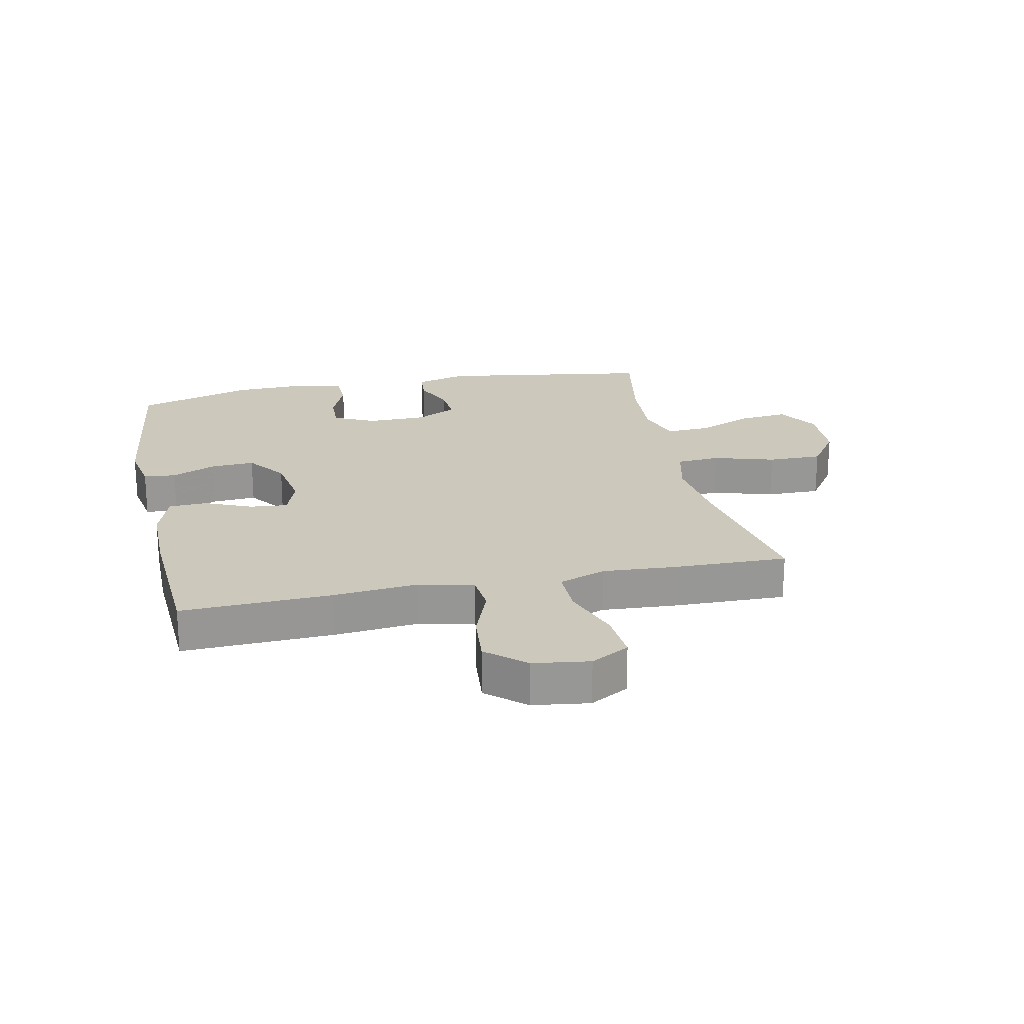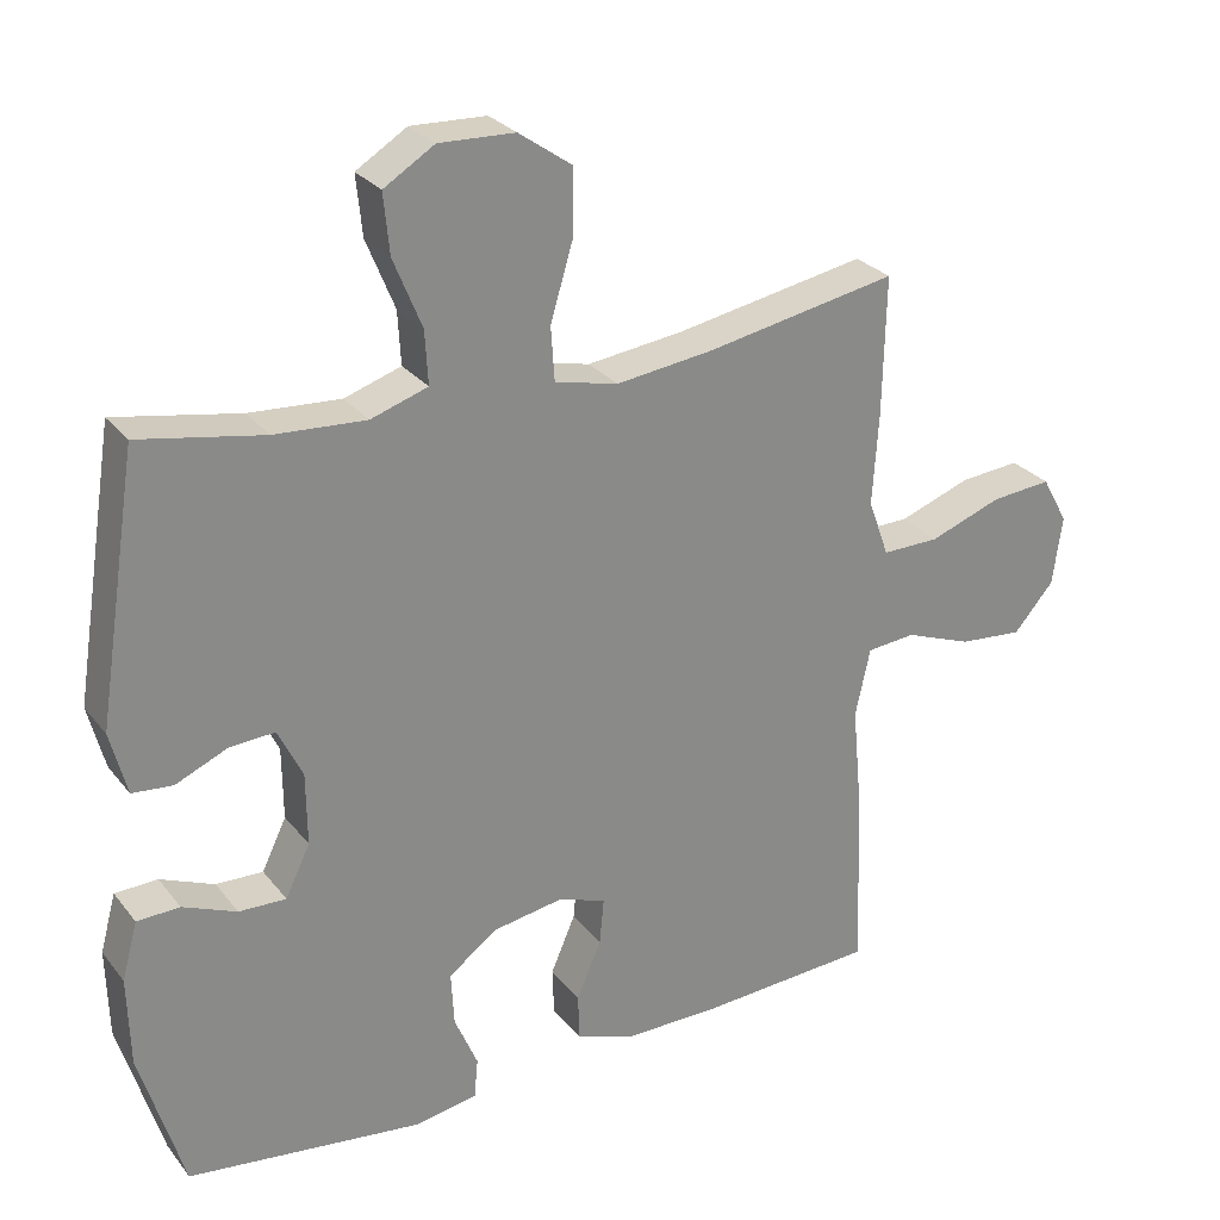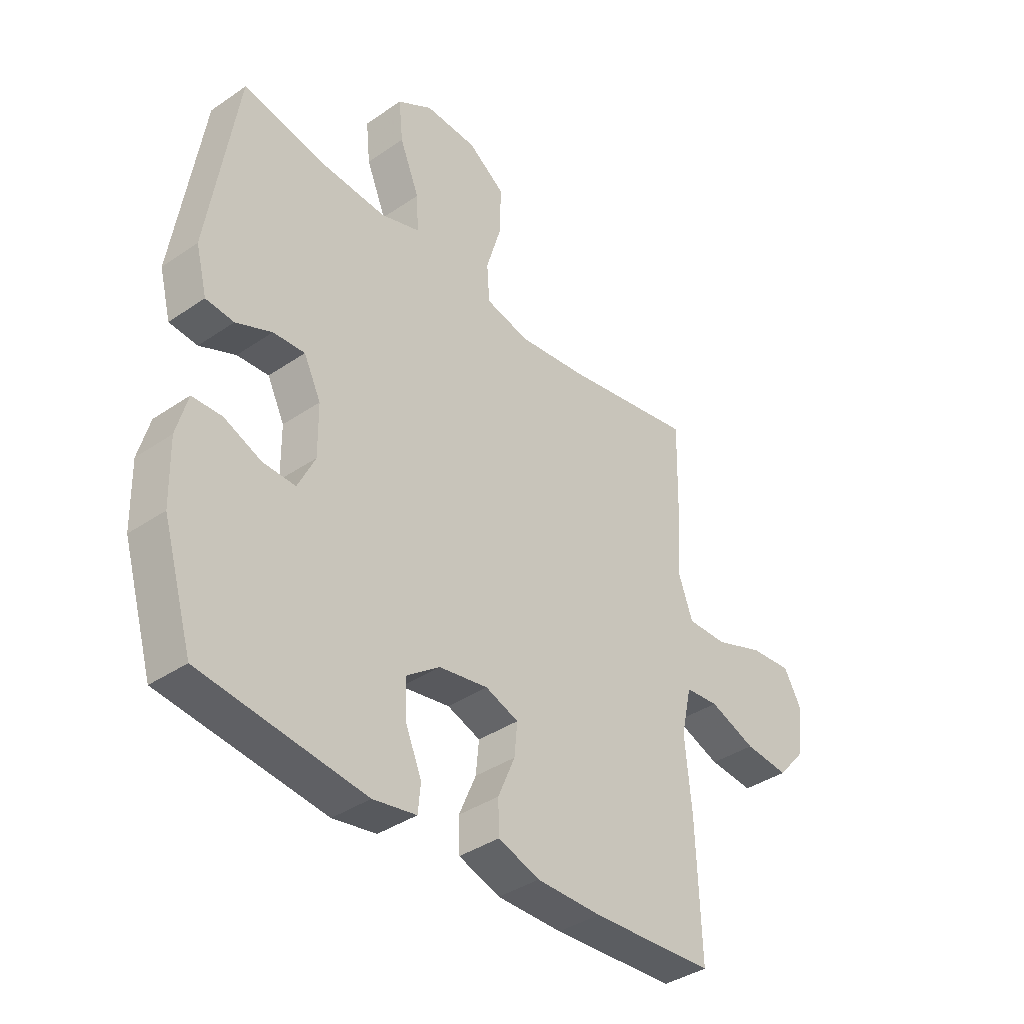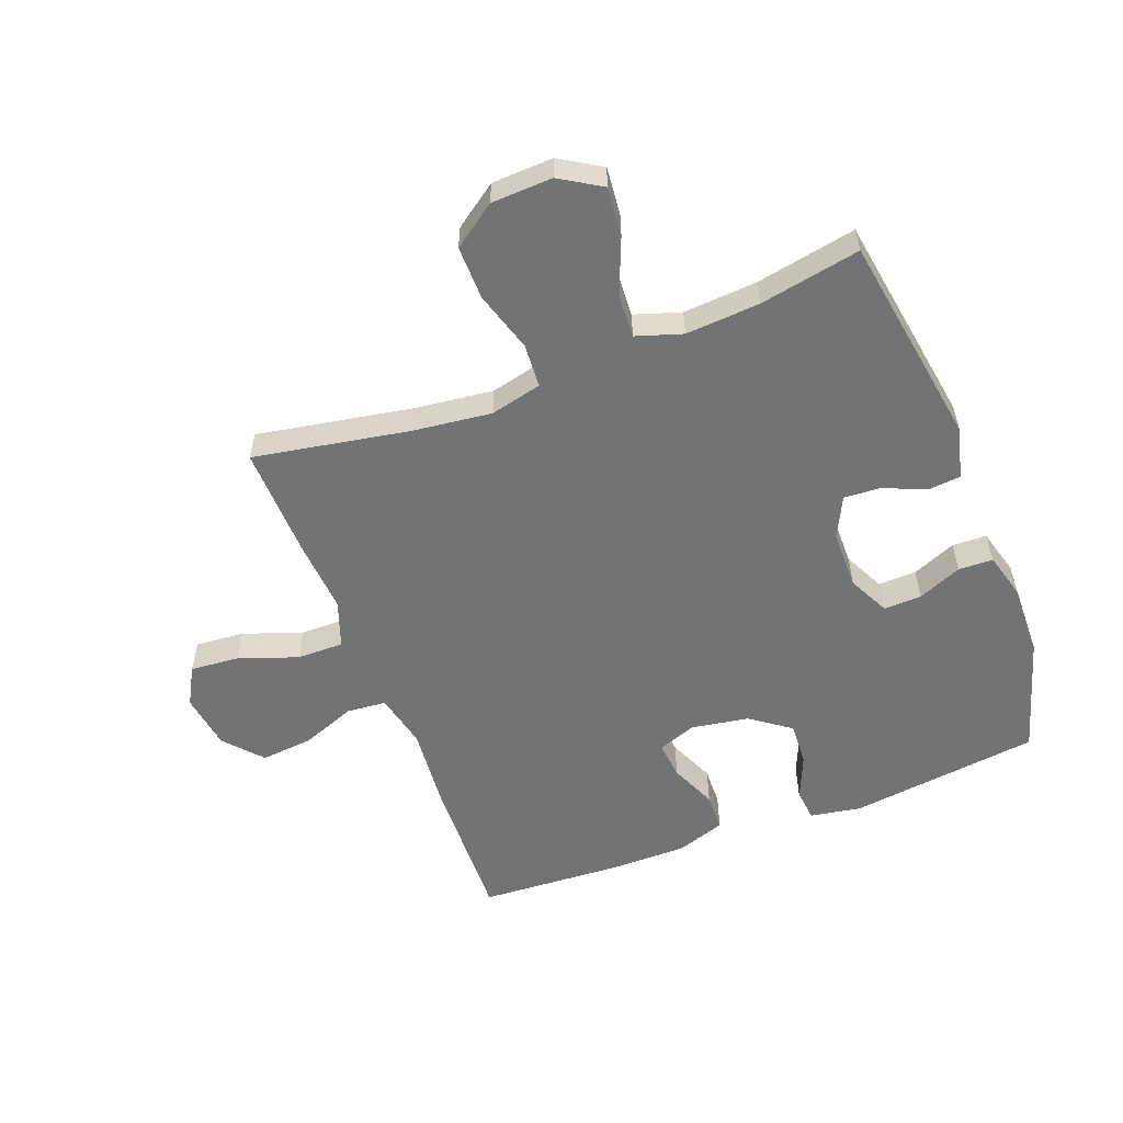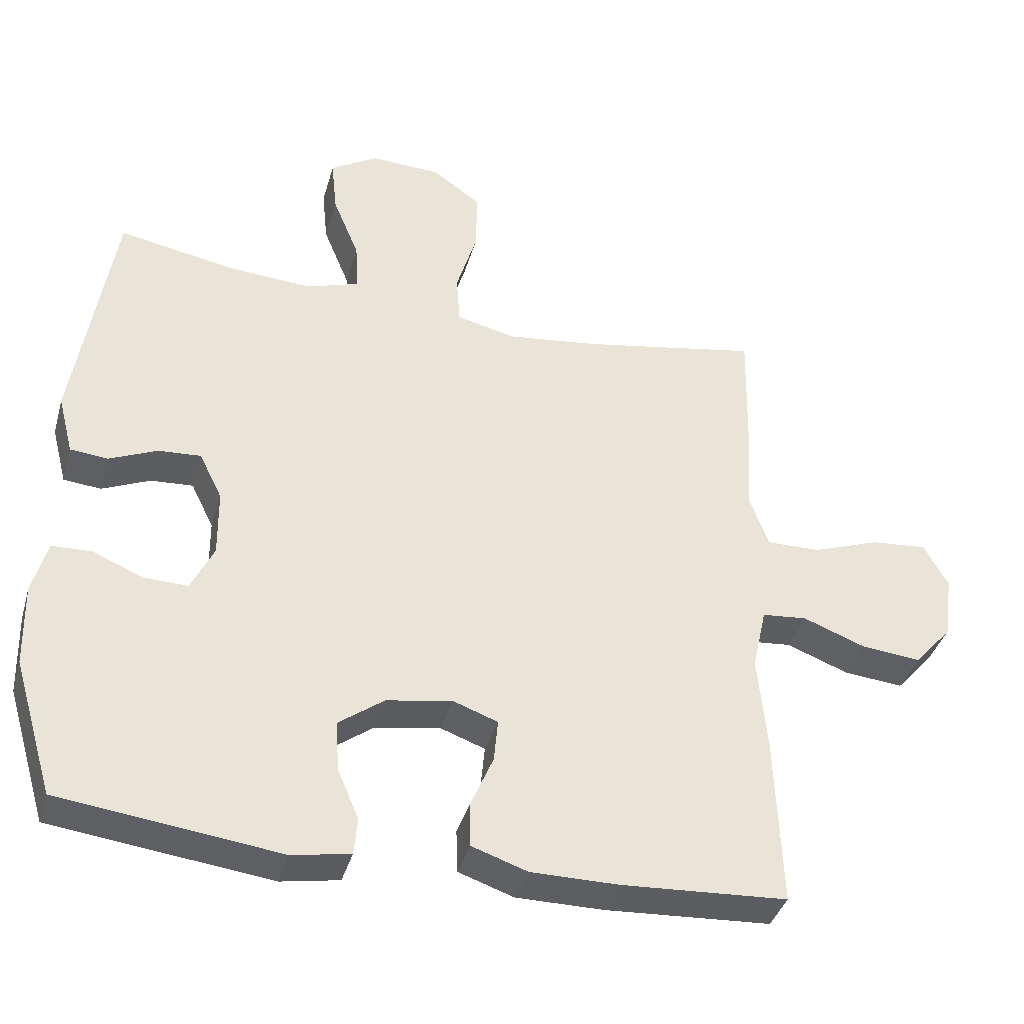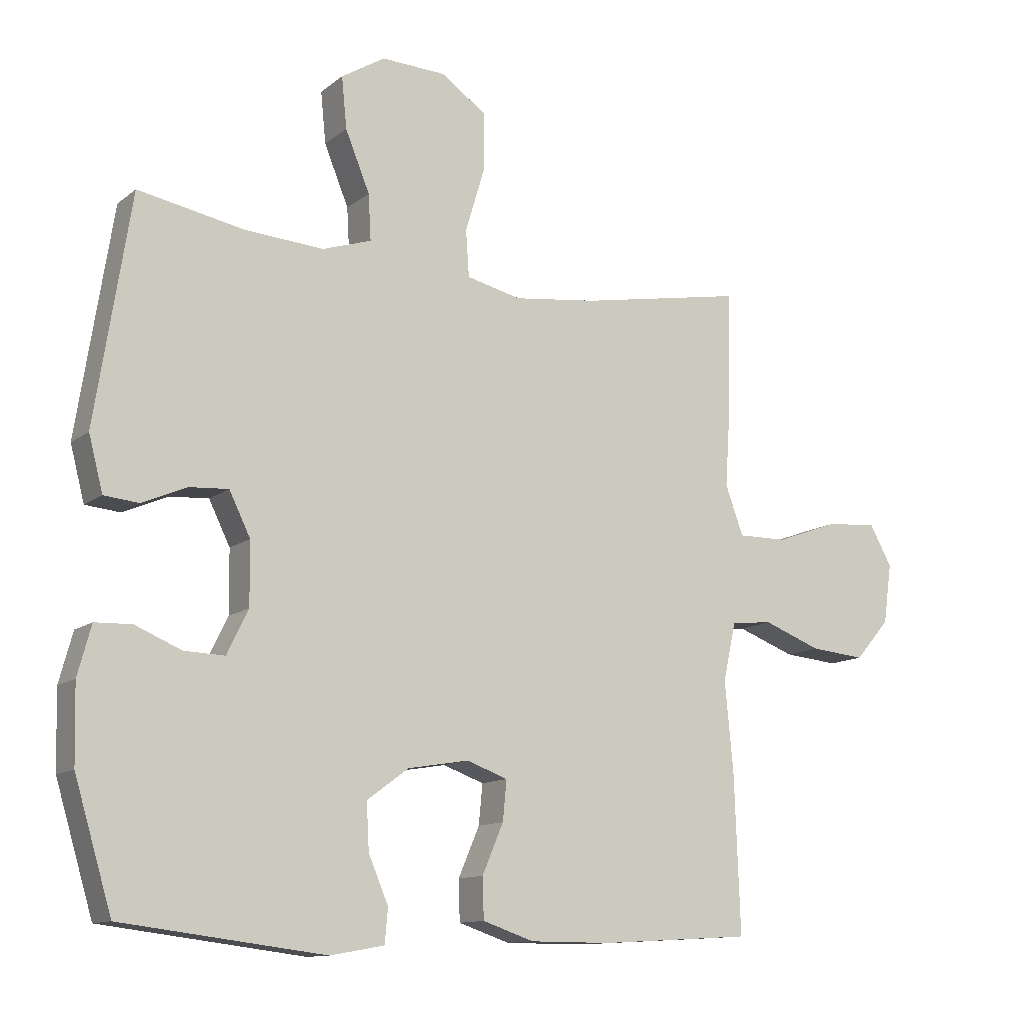
<metadata>
{"format":"obj","ext":"obj","renderer":"f3d","projection":"perspective","resolution":1024,"background":"white","views":[{"elev":22.2,"azim":-101.9,"up":"+Y"},{"elev":27.3,"azim":150.2,"up":"+Z"},{"elev":-38.3,"azim":130.8,"up":"+Z"},{"elev":-55.7,"azim":21.1,"up":"+Y"},{"elev":-38.5,"azim":164.5,"up":"+Z"},{"elev":-12.0,"azim":149.8,"up":"+Z"}]}
</metadata>
<code>
v -0.5 0.07 -0.5
v -0.491 0.07 -0.253
v -0.478 0.07 -0.115
v -0.498 0.07 -0.024
v -0.563 0.07 -0.018
v -0.653 0.07 -0.052
v -0.739 0.07 -0.06
v -0.793 0.07 0.002
v -0.806 0.07 0.095
v -0.771 0.07 0.158
v -0.69 0.07 0.151
v -0.593 0.07 0.116
v -0.516 0.07 0.115
v -0.488 0.07 0.192
v -0.496 0.07 0.313
v -0.5 0.07 0.5
v -0.243 0.07 0.453
v -0.113 0.07 0.437
v -0.028 0.07 0.457
v -0.023 0.07 0.529
v -0.053 0.07 0.629
v -0.054 0.07 0.718
v 0.017 0.07 0.768
v 0.118 0.07 0.772
v 0.186 0.07 0.73
v 0.178 0.07 0.65
v 0.14 0.07 0.557
v 0.136 0.07 0.486
v 0.212 0.07 0.461
v 0.334 0.07 0.469
v 0.5 0.07 0.5
v 0.555 0.07 0.148
v 0.533 0.07 0.063
v 0.479 0.07 0.058
v 0.41 0.07 0.088
v 0.349 0.07 0.092
v 0.316 0.07 0.025
v 0.315 0.07 -0.072
v 0.348 0.07 -0.14
v 0.411 0.07 -0.138
v 0.483 0.07 -0.108
v 0.54 0.07 -0.11
v 0.561 0.07 -0.187
v 0.558 0.07 -0.306
v 0.5 0.07 -0.5
v 0.185 0.07 -0.539
v 0.101 0.07 -0.524
v 0.096 0.07 -0.471
v 0.127 0.07 -0.398
v 0.131 0.07 -0.326
v 0.066 0.07 -0.278
v -0.029 0.07 -0.262
v -0.093 0.07 -0.285
v -0.087 0.07 -0.347
v -0.054 0.07 -0.424
v -0.056 0.07 -0.487
v -0.136 0.07 -0.514
v -0.262 0.07 -0.514
v -0.5 0 -0.5
v -0.491 0 -0.253
v -0.478 0 -0.115
v -0.498 0 -0.024
v -0.563 0 -0.018
v -0.653 0 -0.052
v -0.739 0 -0.06
v -0.793 0 0.002
v -0.806 0 0.095
v -0.771 0 0.158
v -0.69 0 0.151
v -0.593 0 0.116
v -0.516 0 0.115
v -0.488 0 0.192
v -0.496 0 0.313
v -0.5 0 0.5
v -0.243 0 0.453
v -0.113 0 0.437
v -0.028 0 0.457
v -0.023 0 0.529
v -0.053 0 0.629
v -0.054 0 0.718
v 0.017 0 0.768
v 0.118 0 0.772
v 0.186 0 0.73
v 0.178 0 0.65
v 0.14 0 0.557
v 0.136 0 0.486
v 0.212 0 0.461
v 0.334 0 0.469
v 0.5 0 0.5
v 0.555 0 0.148
v 0.533 0 0.063
v 0.479 0 0.058
v 0.41 0 0.088
v 0.349 0 0.092
v 0.316 0 0.025
v 0.315 0 -0.072
v 0.348 0 -0.14
v 0.411 0 -0.138
v 0.483 0 -0.108
v 0.54 0 -0.11
v 0.561 0 -0.187
v 0.558 0 -0.306
v 0.5 0 -0.5
v 0.185 0 -0.539
v 0.101 0 -0.524
v 0.096 0 -0.471
v 0.127 0 -0.398
v 0.131 0 -0.326
v 0.066 0 -0.278
v -0.029 0 -0.262
v -0.093 0 -0.285
v -0.087 0 -0.347
v -0.054 0 -0.424
v -0.056 0 -0.487
v -0.136 0 -0.514
v -0.262 0 -0.514
f 54 55 56 57
f 53 54 57 58
f 46 47 48 49
f 46 49 50
f 45 46 50
f 44 45 50 51
f 40 41 42 43
f 39 40 43 44
f 32 33 34 35
f 30 31 32 35
f 29 30 35 36
f 28 29 36 37
f 24 25 26 27
f 24 27 28
f 23 24 28
f 20 21 22 23
f 19 20 23 28
f 18 19 28 37
f 14 15 16 17
f 13 14 17 18
f 9 10 11 12
f 9 12 13
f 8 9 13
f 5 6 7 8
f 5 8 13
f 4 5 13 18
f 58 1 2 3
f 53 58 3 4
f 39 44 51 52
f 38 39 52
f 37 38 52 53
f 4 18 37 53
f 115 114 113 112
f 116 115 112 111
f 107 106 105 104
f 108 107 104
f 108 104 103
f 109 108 103 102
f 101 100 99 98
f 102 101 98 97
f 93 92 91 90
f 93 90 89 88
f 94 93 88 87
f 95 94 87 86
f 85 84 83 82
f 86 85 82
f 86 82 81
f 81 80 79 78
f 86 81 78 77
f 95 86 77 76
f 75 74 73 72
f 76 75 72 71
f 70 69 68 67
f 71 70 67
f 71 67 66
f 66 65 64 63
f 71 66 63
f 76 71 63 62
f 61 60 59 116
f 62 61 116 111
f 110 109 102 97
f 110 97 96
f 111 110 96 95
f 111 95 76 62
f 1 59 60 2
f 2 60 61 3
f 3 61 62 4
f 4 62 63 5
f 5 63 64 6
f 6 64 65 7
f 7 65 66 8
f 8 66 67 9
f 9 67 68 10
f 10 68 69 11
f 11 69 70 12
f 12 70 71 13
f 13 71 72 14
f 14 72 73 15
f 15 73 74 16
f 16 74 75 17
f 17 75 76 18
f 18 76 77 19
f 19 77 78 20
f 20 78 79 21
f 21 79 80 22
f 22 80 81 23
f 23 81 82 24
f 24 82 83 25
f 25 83 84 26
f 26 84 85 27
f 27 85 86 28
f 28 86 87 29
f 29 87 88 30
f 30 88 89 31
f 31 89 90 32
f 32 90 91 33
f 33 91 92 34
f 34 92 93 35
f 35 93 94 36
f 36 94 95 37
f 37 95 96 38
f 38 96 97 39
f 39 97 98 40
f 40 98 99 41
f 41 99 100 42
f 42 100 101 43
f 43 101 102 44
f 44 102 103 45
f 45 103 104 46
f 46 104 105 47
f 47 105 106 48
f 48 106 107 49
f 49 107 108 50
f 50 108 109 51
f 51 109 110 52
f 52 110 111 53
f 53 111 112 54
f 54 112 113 55
f 55 113 114 56
f 56 114 115 57
f 57 115 116 58
f 58 116 59 1

</code>
